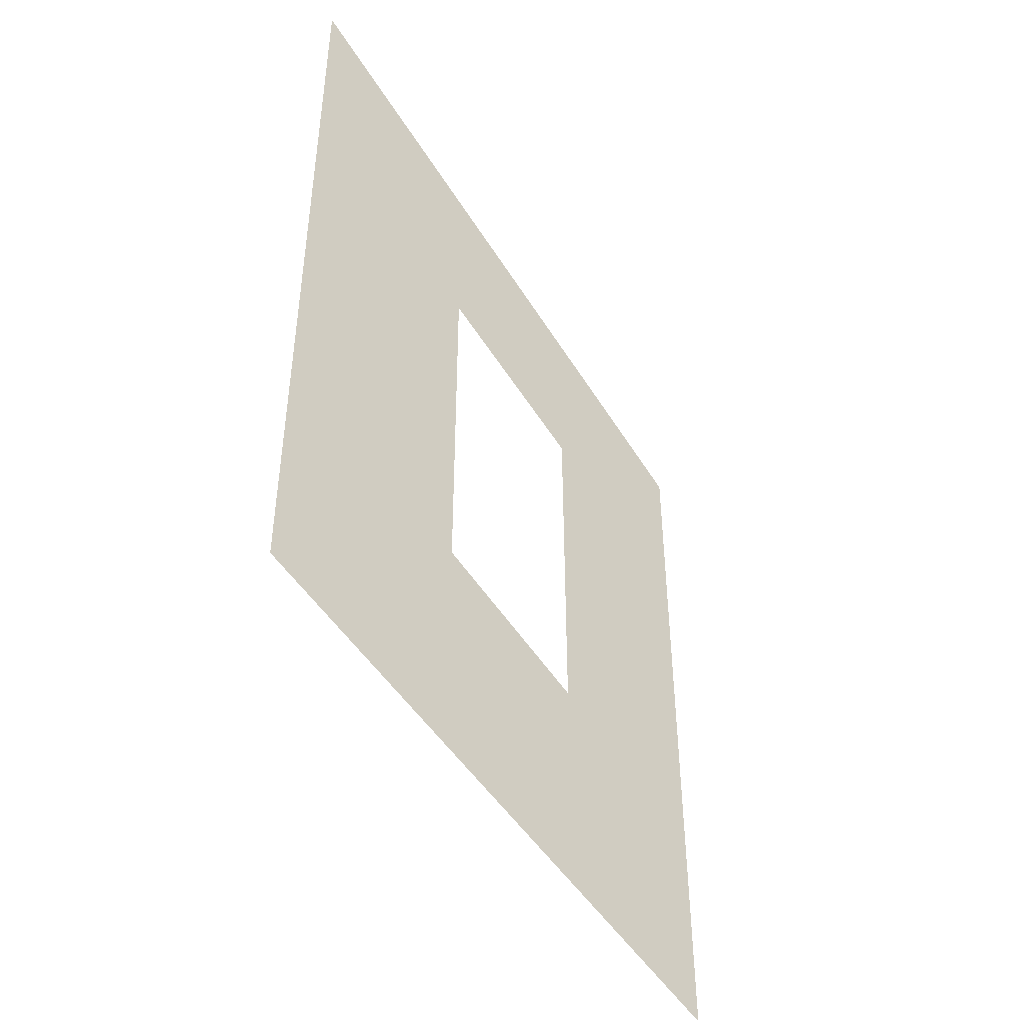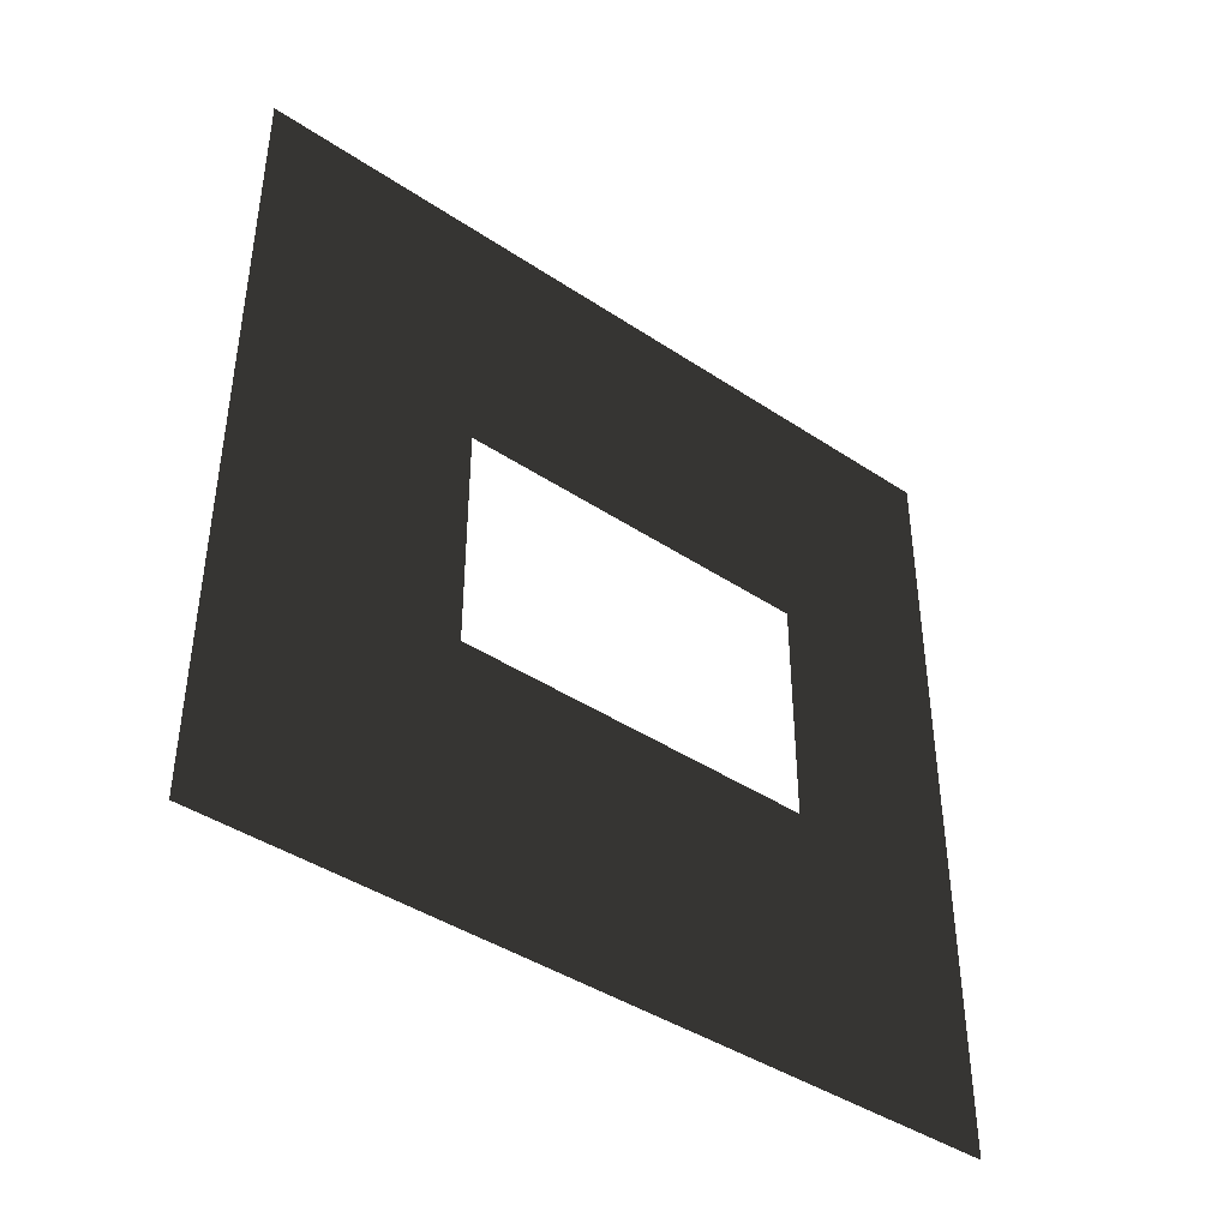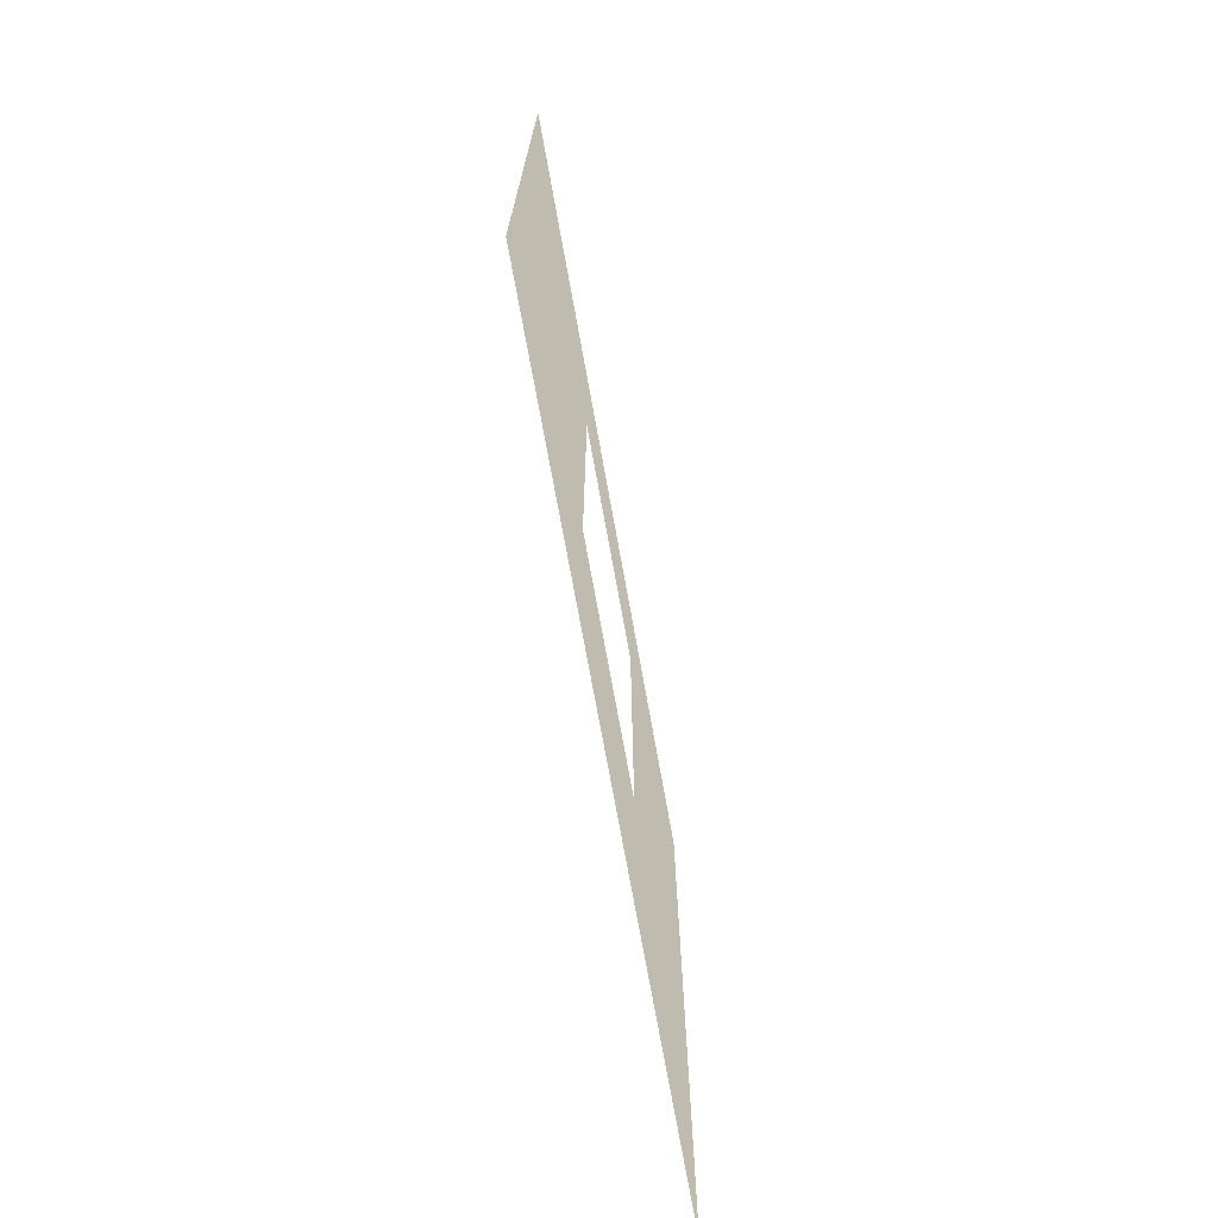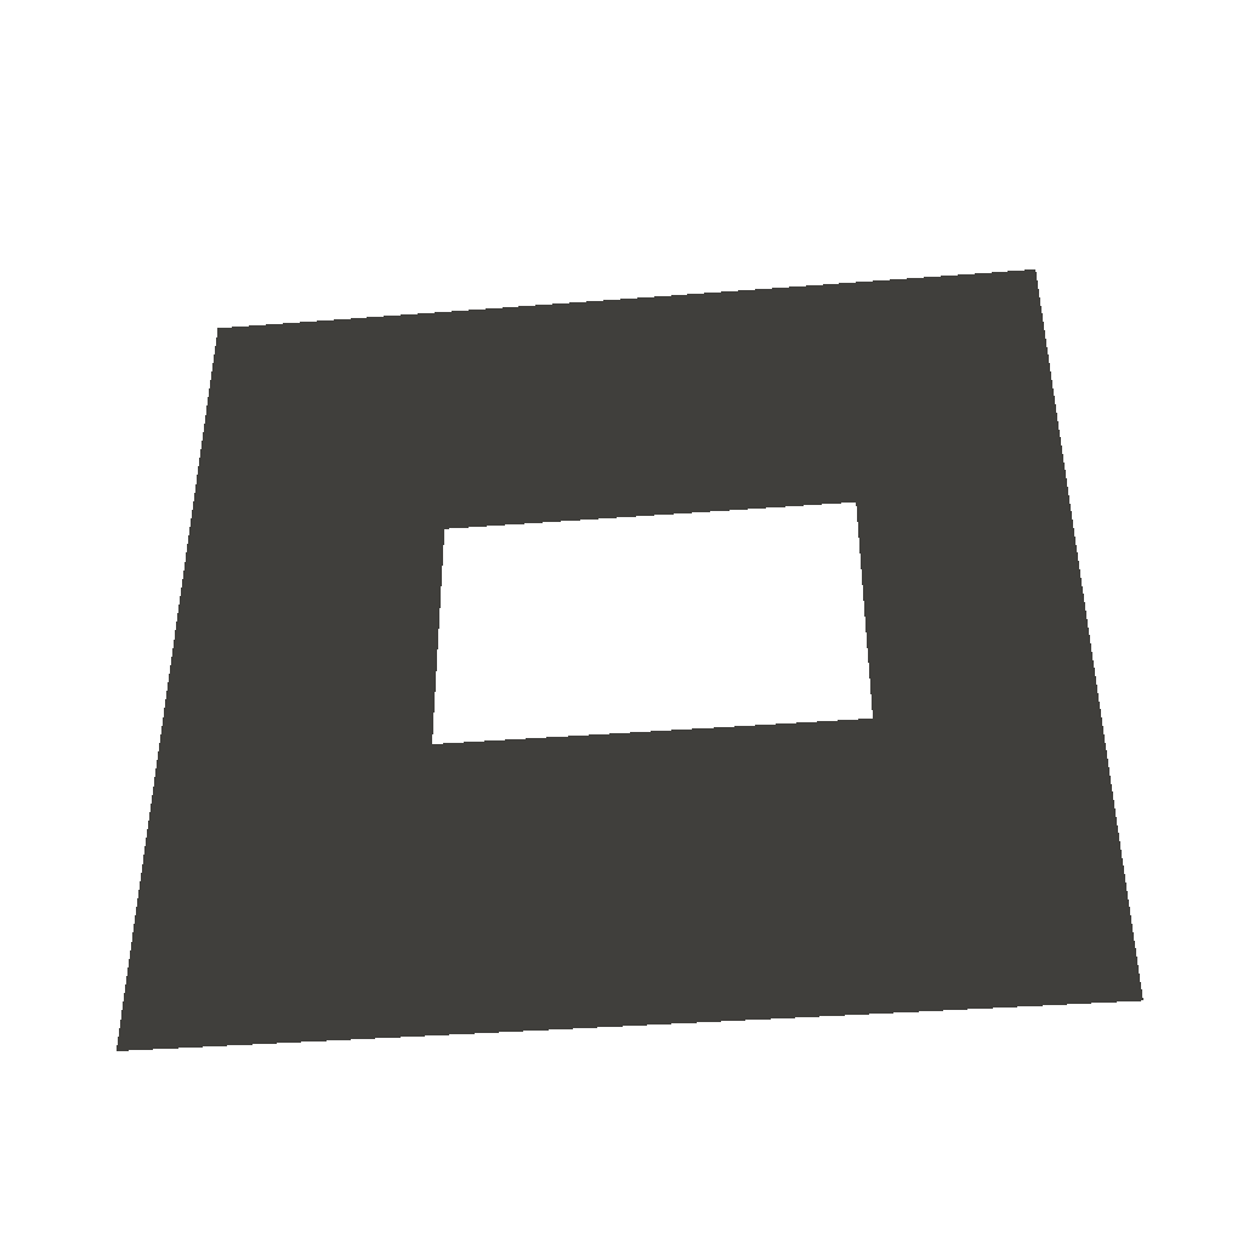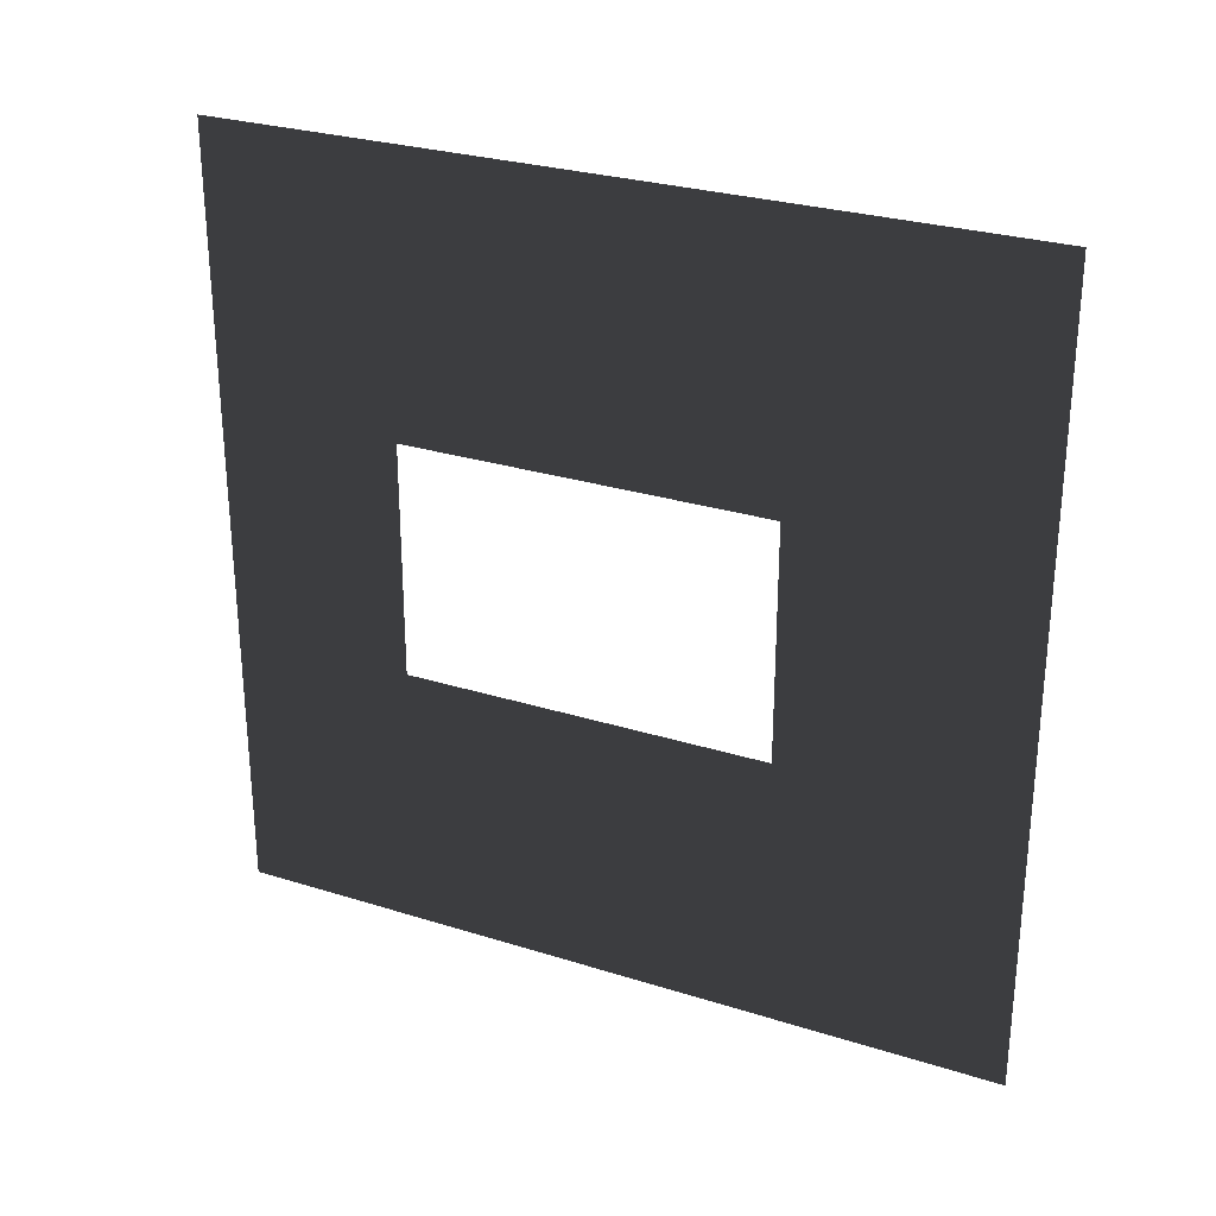
<metadata>
{"format":"obj","ext":"obj","renderer":"f3d","projection":"perspective","resolution":1024,"background":"white","views":[{"elev":-45.3,"azim":-151.0,"up":"+Y"},{"elev":-42.0,"azim":51.3,"up":"+Z"},{"elev":-72.6,"azim":-169.8,"up":"+Y"},{"elev":-38.3,"azim":95.7,"up":"+Z"},{"elev":28.0,"azim":-64.5,"up":"+Z"}]}
</metadata>
<code>
v -0.2 0.8937 1.95
v -0.2 3 3
v -0.2 -3.632e-07 3
v -0.2 2.294 1.95
v -0.2 2.294 1.05
v -0.2 3 -1.305e-05
v -0.2 3.412e-08 -1.305e-05
v -0.2 0.8937 1.05
g wall01_window1m_A_5_11151_1655
f 1 3 2
f 2 4 1
f 5 4 2
f 2 6 5
f 5 6 7
f 7 3 1
f 7 8 5
f 1 8 7

</code>
